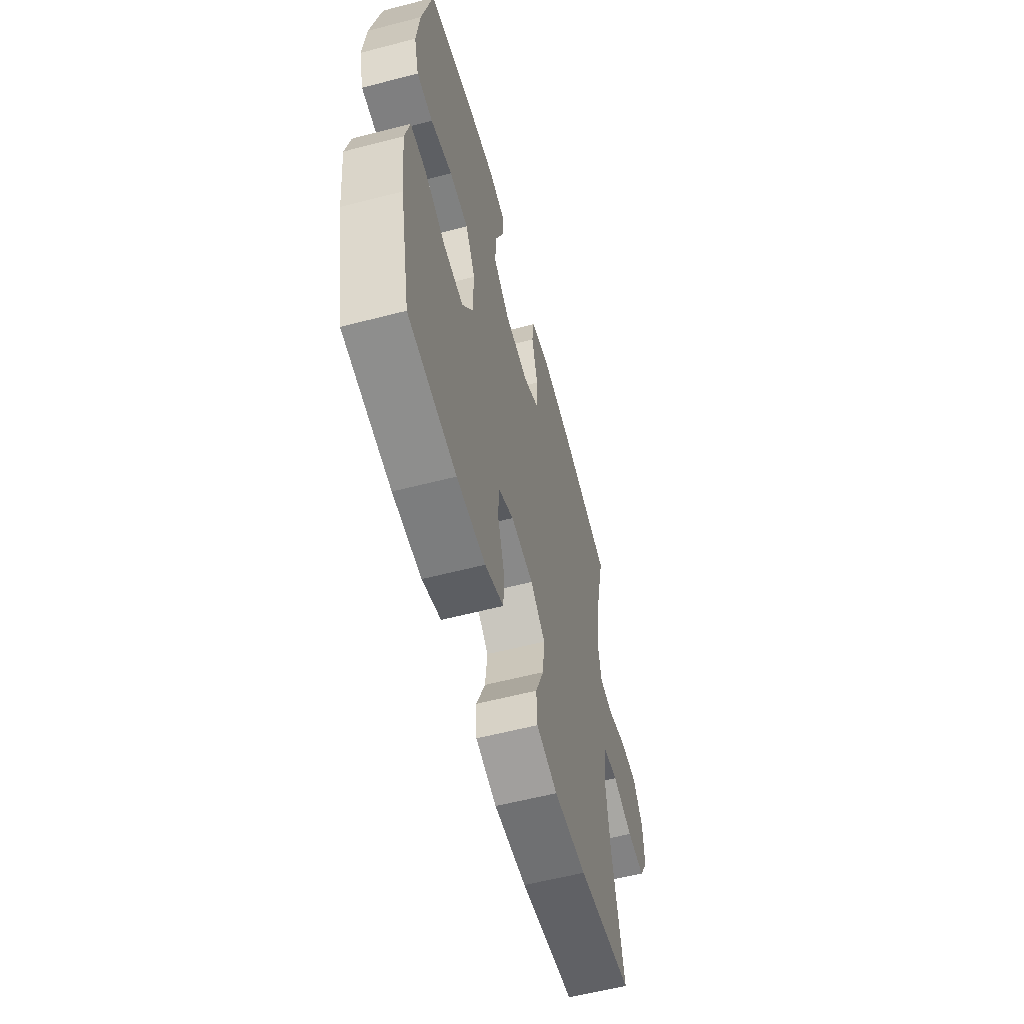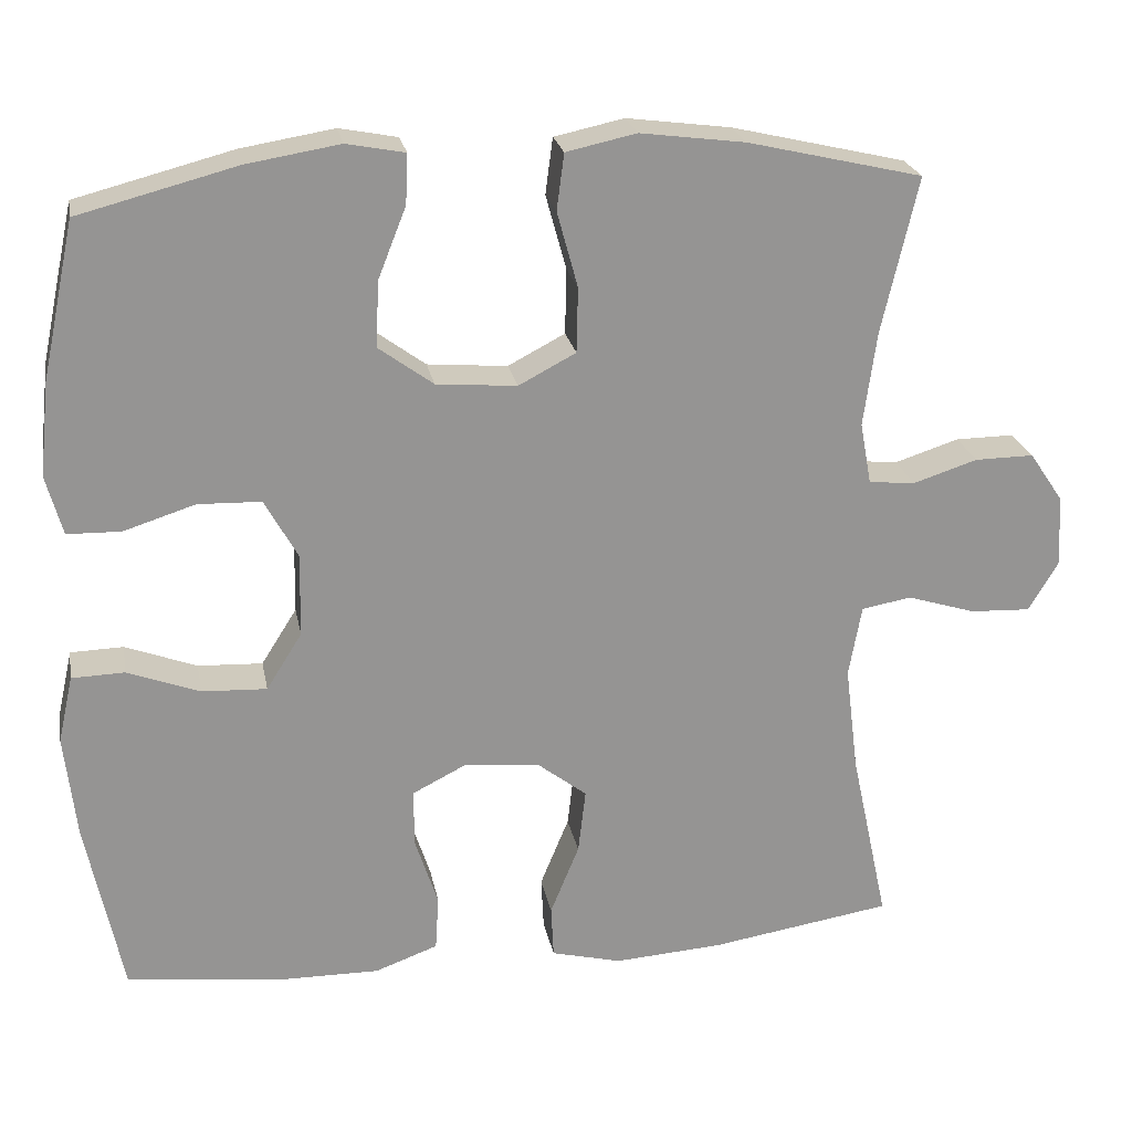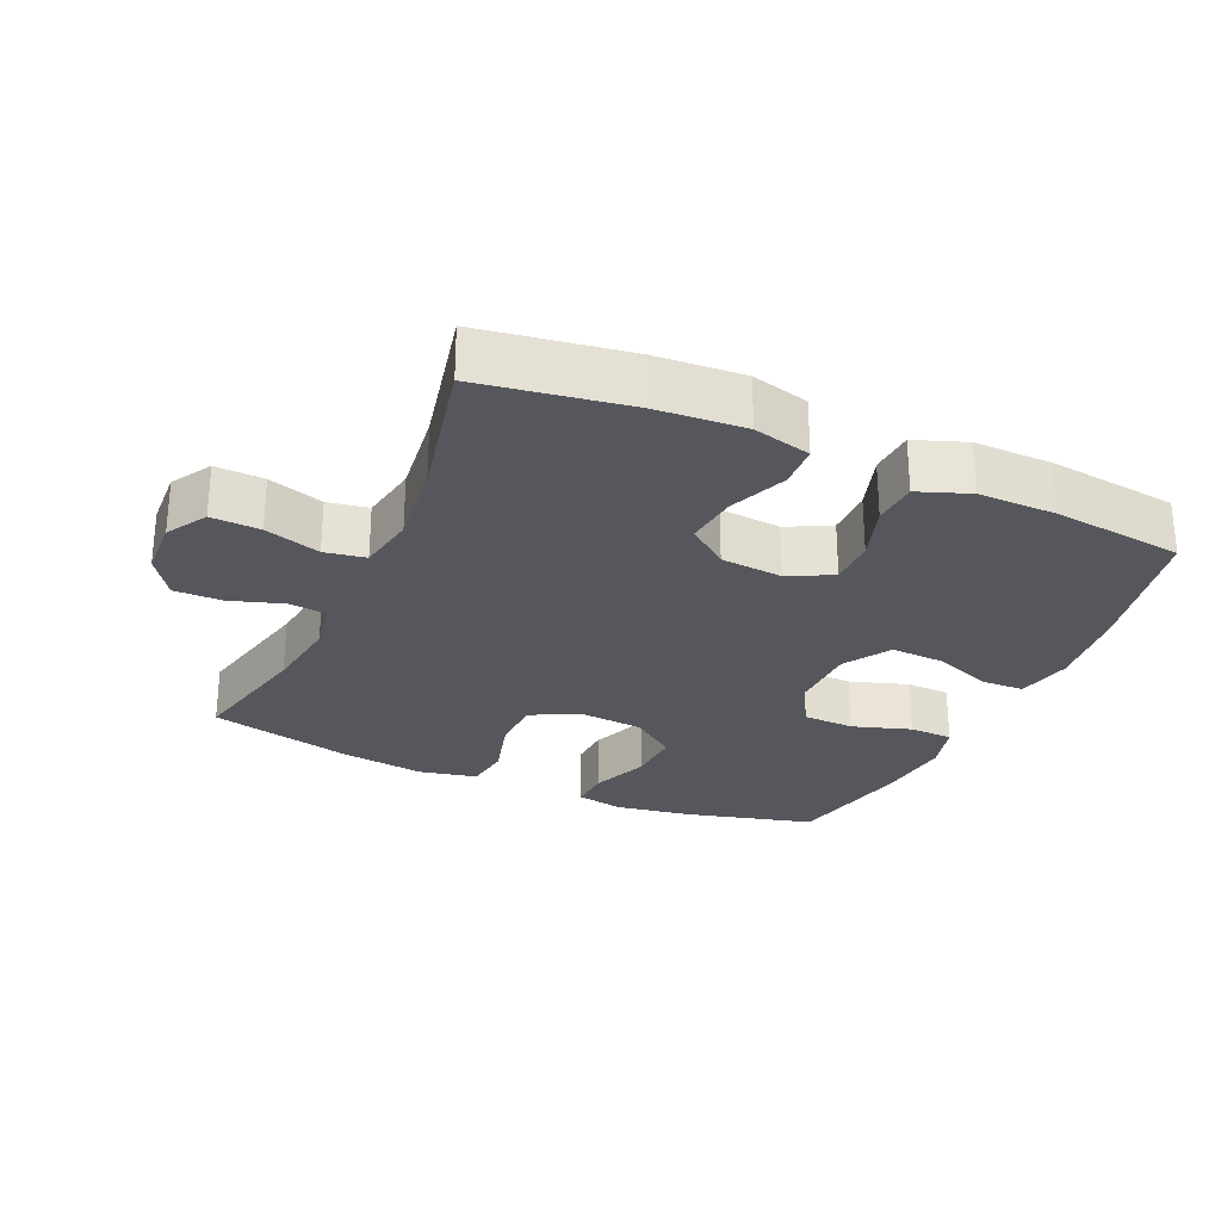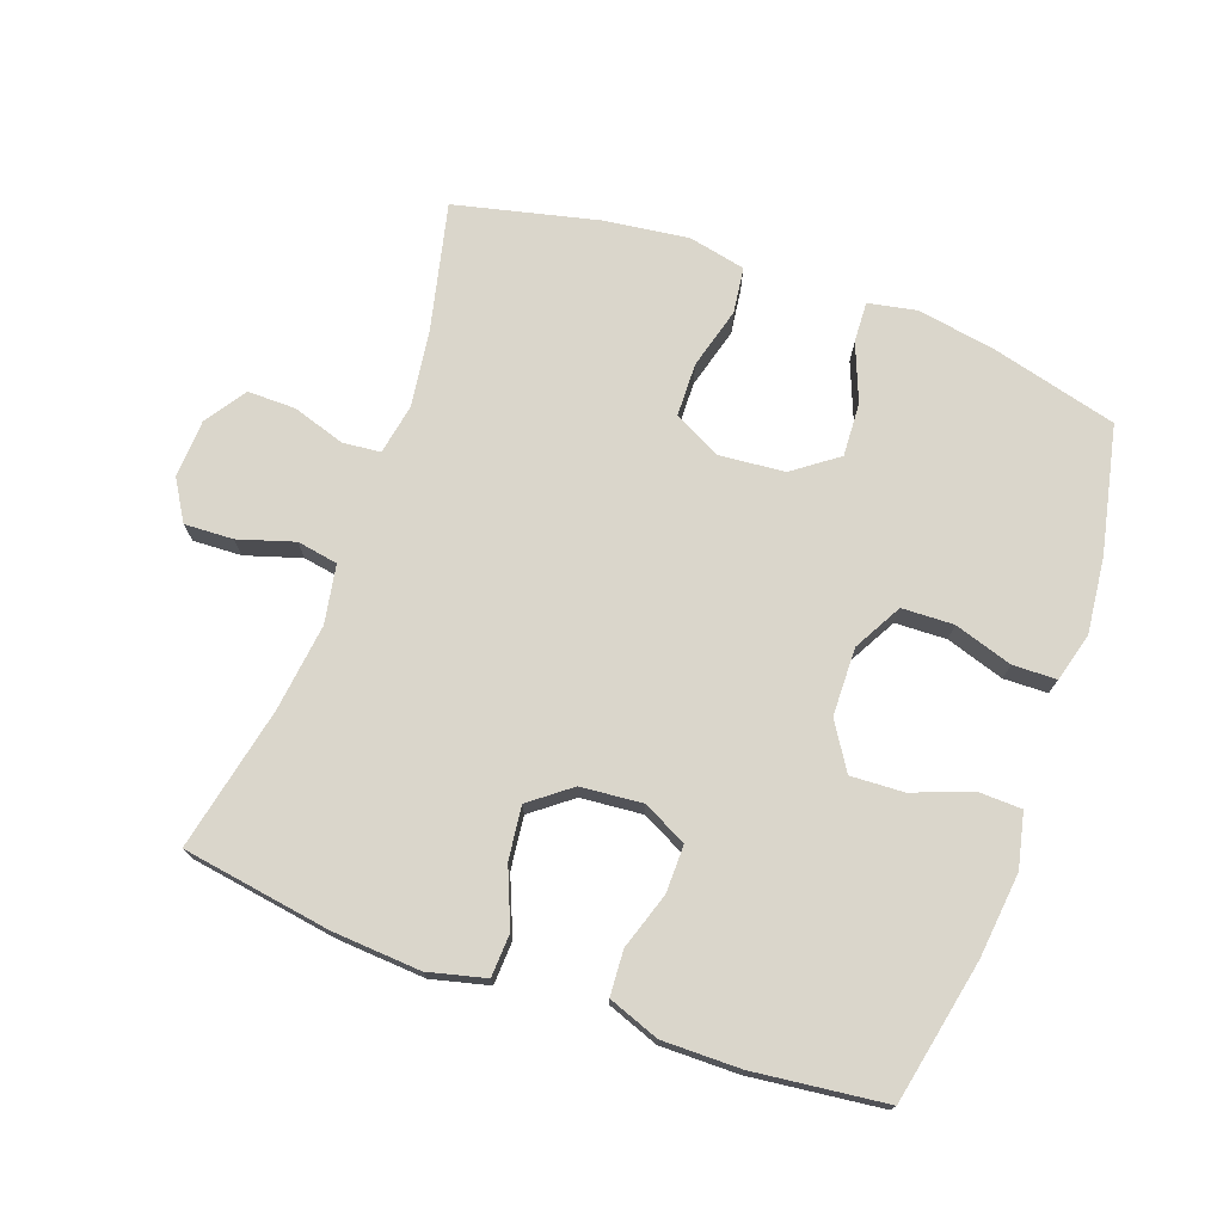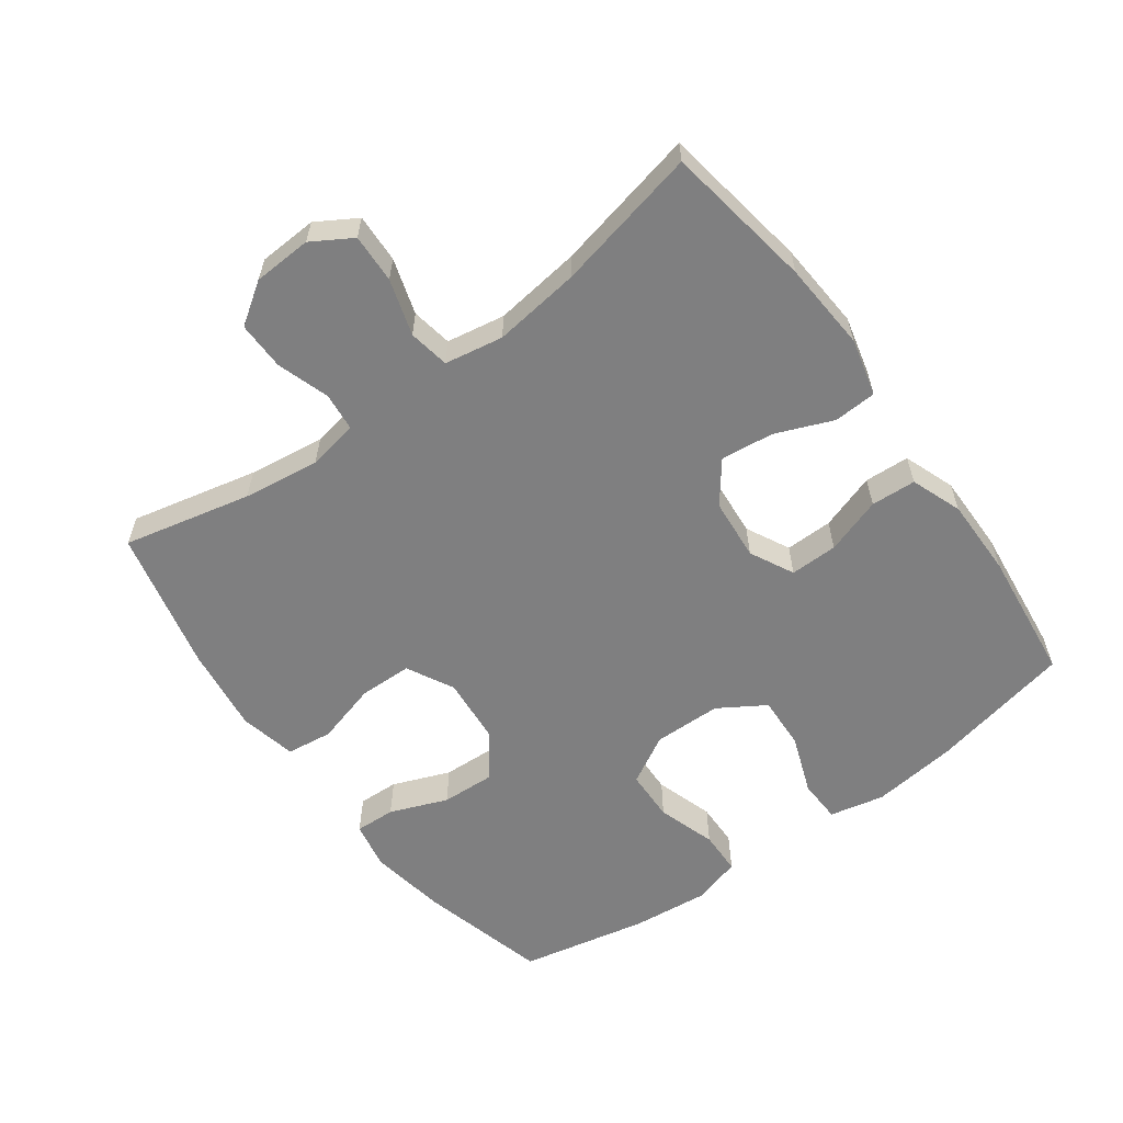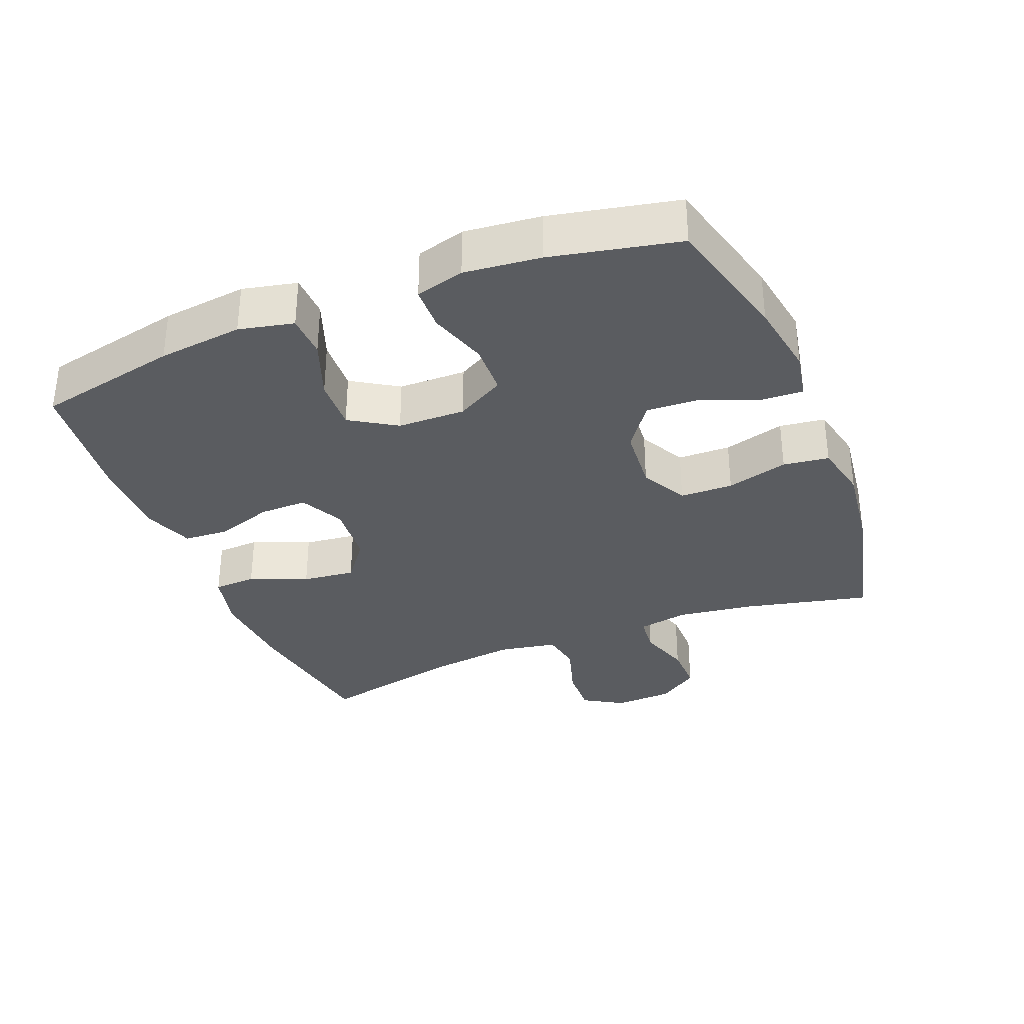
<metadata>
{"format":"obj","ext":"obj","renderer":"f3d","projection":"perspective","resolution":1024,"background":"white","views":[{"elev":-58.6,"azim":-75.0,"up":"+Z"},{"elev":23.1,"azim":-10.5,"up":"+Z"},{"elev":-27.5,"azim":155.9,"up":"+Y"},{"elev":73.8,"azim":-160.3,"up":"+Y"},{"elev":-59.8,"azim":126.3,"up":"+Y"},{"elev":-33.6,"azim":-68.1,"up":"+Y"}]}
</metadata>
<code>
o path332
v -0.3166 0.0375 -0.5328
v -0.1971 0.0375 -0.5336
v -0.1192 0.0375 -0.5049
v -0.115 0.0375 -0.4362
v -0.1432 0.0375 -0.3503
v -0.1439 0.0375 -0.2778
v -0.07725 0.0375 -0.2441
v 0.01691 0.0375 -0.2522
v 0.07873 0.0375 -0.2999
v 0.0693 0.0375 -0.3802
v 0.03337 0.0375 -0.4678
v 0.0366 0.0375 -0.5331
v 0.1242 0.0375 -0.5548
v 0.2592 0.0375 -0.5456
v 0.4853 0.0375 -0.5096
v 0.4381 0.0375 -0.2905
v 0.4217 0.0375 -0.1582
v 0.4376 0.0375 -0.06902
v 0.4999 0.0375 -0.05821
v 0.5848 0.0375 -0.08454
v 0.6593 0.0375 -0.0877
v 0.6962 0.0375 -0.02668
v 0.6921 0.0375 0.06264
v 0.6498 0.0375 0.1251
v 0.5761 0.0375 0.1243
v 0.496 0.0375 0.09841
v 0.4386 0.0375 0.1043
v 0.4246 0.0375 0.1811
v 0.4405 0.0375 0.2978
v 0.4853 0.0375 0.4923
v 0.2687 0.0375 0.5428
v 0.1382 0.0375 0.5597
v 0.05116 0.0375 0.5409
v 0.04199 0.0375 0.4712
v 0.06769 0.0375 0.3772
v 0.06587 0.0375 0.2964
v -0.005304 0.0375 0.259
v -0.1054 0.0375 0.2675
v -0.1736 0.0375 0.3173
v -0.1693 0.0375 0.3995
v -0.1345 0.0375 0.4871
v -0.1316 0.0375 0.5489
v -0.2042 0.0375 0.5627
v -0.3202 0.0375 0.5436
v -0.5164 0.0375 0.4923
v -0.5579 0.0375 0.298
v -0.5701 0.0375 0.1822
v -0.5497 0.0375 0.108
v -0.4832 0.0375 0.1064
v -0.3941 0.0375 0.1349
v -0.3155 0.0375 0.1324
v -0.2748 0.0375 0.05851
v -0.2768 0.0375 -0.04491
v -0.3211 0.0375 -0.1153
v -0.4018 0.0375 -0.1116
v -0.4915 0.0375 -0.07805
v -0.5573 0.0375 -0.08017
v -0.5759 0.0375 -0.1634
v -0.5614 0.0375 -0.2927
v -0.5164 0.0375 -0.5096
v -0.3166 -0.0375 -0.5328
v -0.1971 -0.0375 -0.5336
v -0.1192 -0.0375 -0.5049
v -0.115 -0.0375 -0.4362
v -0.1432 -0.0375 -0.3503
v -0.1439 -0.0375 -0.2778
v -0.07725 -0.0375 -0.2441
v 0.01691 -0.0375 -0.2522
v 0.07873 -0.0375 -0.2999
v 0.0693 -0.0375 -0.3802
v 0.03337 -0.0375 -0.4678
v 0.0366 -0.0375 -0.5331
v 0.1242 -0.0375 -0.5548
v 0.2592 -0.0375 -0.5456
v 0.4853 -0.0375 -0.5096
v 0.4381 -0.0375 -0.2905
v 0.4217 -0.0375 -0.1582
v 0.4376 -0.0375 -0.06902
v 0.4999 -0.0375 -0.05821
v 0.5848 -0.0375 -0.08454
v 0.6593 -0.0375 -0.0877
v 0.6962 -0.0375 -0.02668
v 0.6921 -0.0375 0.06264
v 0.6498 -0.0375 0.1251
v 0.5761 -0.0375 0.1243
v 0.496 -0.0375 0.09841
v 0.4386 -0.0375 0.1043
v 0.4246 -0.0375 0.1811
v 0.4405 -0.0375 0.2978
v 0.4853 -0.0375 0.4923
v 0.2687 -0.0375 0.5428
v 0.1382 -0.0375 0.5597
v 0.05116 -0.0375 0.5409
v 0.04199 -0.0375 0.4712
v 0.06769 -0.0375 0.3772
v 0.06587 -0.0375 0.2964
v -0.005304 -0.0375 0.259
v -0.1054 -0.0375 0.2675
v -0.1736 -0.0375 0.3173
v -0.1693 -0.0375 0.3995
v -0.1345 -0.0375 0.4871
v -0.1316 -0.0375 0.5489
v -0.2042 -0.0375 0.5627
v -0.3202 -0.0375 0.5436
v -0.5164 -0.0375 0.4923
v -0.5579 -0.0375 0.298
v -0.5701 -0.0375 0.1822
v -0.5497 -0.0375 0.108
v -0.4832 -0.0375 0.1064
v -0.3941 -0.0375 0.1349
v -0.3155 -0.0375 0.1324
v -0.2748 -0.0375 0.05851
v -0.2768 -0.0375 -0.04491
v -0.3211 -0.0375 -0.1153
v -0.4018 -0.0375 -0.1116
v -0.4915 -0.0375 -0.07805
v -0.5573 -0.0375 -0.08017
v -0.5759 -0.0375 -0.1634
v -0.5614 -0.0375 -0.2927
v -0.5164 -0.0375 -0.5096
v -0.5573 0.0375 -0.08017
v -0.5573 0.0375 -0.08017
v -0.5759 0.0375 -0.1634
v -0.5614 0.0375 -0.2927
v -0.5579 0.0375 0.298
v -0.5701 0.0375 0.1822
v -0.5497 0.0375 0.108
v -0.5497 0.0375 0.108
v -0.4915 0.0375 -0.07805
v -0.4832 0.0375 0.1064
v -0.5164 0.0375 0.4923
v -0.5164 0.0375 0.4923
v -0.5164 0.0375 -0.5096
v -0.5164 0.0375 -0.5096
v -0.4018 0.0375 -0.1116
v -0.3941 0.0375 0.1349
v -0.3202 0.0375 0.5436
v -0.3166 0.0375 -0.5328
v -0.3211 0.0375 -0.1153
v -0.3211 0.0375 -0.1153
v -0.3155 0.0375 0.1324
v -0.2768 0.0375 -0.04491
v -0.2042 0.0375 0.5627
v -0.1971 0.0375 -0.5336
v -0.2748 0.0375 0.05851
v -0.1316 0.0375 0.5489
v -0.1316 0.0375 0.5489
v -0.1736 0.0375 0.3173
v -0.1693 0.0375 0.3995
v -0.1192 0.0375 -0.5049
v -0.1192 0.0375 -0.5049
v -0.1054 0.0375 0.2675
v -0.1432 0.0375 -0.3503
v -0.1439 0.0375 -0.2778
v -0.1439 0.0375 -0.2778
v -0.1345 0.0375 0.4871
v -0.07725 0.0375 -0.2441
v -0.115 0.0375 -0.4362
v -0.005304 0.0375 0.259
v 0.01691 0.0375 -0.2522
v 0.06587 0.0375 0.2964
v 0.06587 0.0375 0.2964
v 0.07873 0.0375 -0.2999
v 0.0693 0.0375 -0.3802
v 0.03337 0.0375 -0.4678
v 0.0366 0.0375 -0.5331
v 0.0366 0.0375 -0.5331
v 0.1242 0.0375 -0.5548
v 0.05116 0.0375 0.5409
v 0.05116 0.0375 0.5409
v 0.04199 0.0375 0.4712
v 0.06769 0.0375 0.3772
v 0.1382 0.0375 0.5597
v 0.2592 0.0375 -0.5456
v 0.2687 0.0375 0.5428
v 0.4853 0.0375 0.4923
v 0.4853 0.0375 0.4923
v 0.4405 0.0375 0.2978
v 0.4246 0.0375 0.1811
v 0.4217 0.0375 -0.1582
v 0.4376 0.0375 -0.06902
v 0.4376 0.0375 -0.06902
v 0.4381 0.0375 -0.2905
v 0.4386 0.0375 0.1043
v 0.4386 0.0375 0.1043
v 0.4999 0.0375 -0.05821
v 0.496 0.0375 0.09841
v 0.4853 0.0375 -0.5096
v 0.4853 0.0375 -0.5096
v 0.5761 0.0375 0.1243
v 0.5848 0.0375 -0.08454
v 0.6498 0.0375 0.1251
v 0.6593 0.0375 -0.0877
v 0.6593 0.0375 -0.0877
v 0.6921 0.0375 0.06264
v 0.6962 0.0375 -0.02668
v -0.5573 -0.0375 -0.08017
v -0.5573 -0.0375 -0.08017
v -0.5759 -0.0375 -0.1634
v -0.5614 -0.0375 -0.2927
v -0.5579 -0.0375 0.298
v -0.5701 -0.0375 0.1822
v -0.5497 -0.0375 0.108
v -0.5497 -0.0375 0.108
v -0.4915 -0.0375 -0.07805
v -0.4832 -0.0375 0.1064
v -0.5164 -0.0375 0.4923
v -0.5164 -0.0375 0.4923
v -0.5164 -0.0375 -0.5096
v -0.5164 -0.0375 -0.5096
v -0.4018 -0.0375 -0.1116
v -0.3941 -0.0375 0.1349
v -0.3202 -0.0375 0.5436
v -0.3166 -0.0375 -0.5328
v -0.3211 -0.0375 -0.1153
v -0.3211 -0.0375 -0.1153
v -0.3155 -0.0375 0.1324
v -0.2768 -0.0375 -0.04491
v -0.2042 -0.0375 0.5627
v -0.1971 -0.0375 -0.5336
v -0.2748 -0.0375 0.05851
v -0.1316 -0.0375 0.5489
v -0.1316 -0.0375 0.5489
v -0.1736 -0.0375 0.3173
v -0.1693 -0.0375 0.3995
v -0.1192 -0.0375 -0.5049
v -0.1192 -0.0375 -0.5049
v -0.1054 -0.0375 0.2675
v -0.1432 -0.0375 -0.3503
v -0.1439 -0.0375 -0.2778
v -0.1439 -0.0375 -0.2778
v -0.1345 -0.0375 0.4871
v -0.07725 -0.0375 -0.2441
v -0.115 -0.0375 -0.4362
v -0.005304 -0.0375 0.259
v 0.01691 -0.0375 -0.2522
v 0.06587 -0.0375 0.2964
v 0.06587 -0.0375 0.2964
v 0.07873 -0.0375 -0.2999
v 0.0693 -0.0375 -0.3802
v 0.03337 -0.0375 -0.4678
v 0.0366 -0.0375 -0.5331
v 0.0366 -0.0375 -0.5331
v 0.1242 -0.0375 -0.5548
v 0.05116 -0.0375 0.5409
v 0.05116 -0.0375 0.5409
v 0.04199 -0.0375 0.4712
v 0.06769 -0.0375 0.3772
v 0.1382 -0.0375 0.5597
v 0.2592 -0.0375 -0.5456
v 0.2687 -0.0375 0.5428
v 0.4853 -0.0375 0.4923
v 0.4853 -0.0375 0.4923
v 0.4405 -0.0375 0.2978
v 0.4246 -0.0375 0.1811
v 0.4217 -0.0375 -0.1582
v 0.4376 -0.0375 -0.06902
v 0.4376 -0.0375 -0.06902
v 0.4381 -0.0375 -0.2905
v 0.4386 -0.0375 0.1043
v 0.4386 -0.0375 0.1043
v 0.4999 -0.0375 -0.05821
v 0.496 -0.0375 0.09841
v 0.4853 -0.0375 -0.5096
v 0.4853 -0.0375 -0.5096
v 0.5761 -0.0375 0.1243
v 0.5848 -0.0375 -0.08454
v 0.6498 -0.0375 0.1251
v 0.6593 -0.0375 -0.0877
v 0.6593 -0.0375 -0.0877
v 0.6921 -0.0375 0.06264
v 0.6962 -0.0375 -0.02668
f 235 236 257
f 272 267 269
f 260 257 262
f 200 215 211
f 224 217 228
f 255 237 260
f 260 235 257
f 233 218 230
f 230 215 229
f 259 250 264
f 257 236 256
f 219 213 225
f 214 200 209
f 244 240 241
f 215 230 218
f 200 211 199
f 211 205 199
f 202 212 201
f 254 248 237
f 235 221 233
f 236 239 256
f 201 212 224
f 212 202 206
f 225 213 224
f 249 248 251
f 228 221 235
f 244 241 242
f 250 240 244
f 267 266 262
f 224 213 201
f 199 205 197
f 263 262 266
f 217 224 212
f 229 220 234
f 207 201 213
f 268 266 271
f 239 240 250
f 245 247 249
f 248 249 247
f 251 254 252
f 237 235 260
f 234 220 226
f 221 218 233
f 256 239 259
f 254 237 255
f 220 229 214
f 232 219 225
f 251 248 254
f 222 219 232
f 266 267 271
f 235 233 236
f 271 267 272
f 228 217 221
f 206 202 203
f 239 250 259
f 229 215 200
f 214 229 200
f 260 262 263
f 122 58 118 198
f 58 59 119 118
f 46 47 107 106
f 47 128 204 107
f 56 57 117 116
f 48 49 109 108
f 132 46 106 208
f 59 134 210 119
f 55 56 116 115
f 49 50 110 109
f 44 45 105 104
f 60 1 61 120
f 140 55 115 216
f 50 51 111 110
f 53 54 114 113
f 43 44 104 103
f 1 2 62 61
f 51 52 112 111
f 52 53 113 112
f 147 43 103 223
f 39 40 100 99
f 2 151 227 62
f 38 39 99 98
f 5 155 231 65
f 41 42 102 101
f 40 41 101 100
f 6 7 67 66
f 4 5 65 64
f 3 4 64 63
f 37 38 98 97
f 7 8 68 67
f 162 37 97 238
f 8 9 69 68
f 10 11 71 70
f 11 167 243 71
f 12 13 73 72
f 170 34 94 246
f 34 35 95 94
f 32 33 93 92
f 35 36 96 95
f 9 10 70 69
f 13 14 74 73
f 31 32 92 91
f 177 31 91 253
f 29 30 90 89
f 28 29 89 88
f 17 182 258 77
f 16 17 77 76
f 185 28 88 261
f 18 19 79 78
f 26 27 87 86
f 189 16 76 265
f 14 15 75 74
f 25 26 86 85
f 19 20 80 79
f 24 25 85 84
f 20 194 270 80
f 23 24 84 83
f 22 23 83 82
f 21 22 82 81
f 159 181 160
f 196 193 191
f 184 186 181
f 124 135 139
f 148 152 141
f 179 184 161
f 184 181 159
f 157 154 142
f 154 153 139
f 183 188 174
f 181 180 160
f 143 149 137
f 138 133 124
f 168 165 164
f 139 142 154
f 124 123 135
f 135 123 129
f 126 125 136
f 178 161 172
f 159 157 145
f 160 180 163
f 125 148 136
f 136 130 126
f 149 148 137
f 173 175 172
f 152 159 145
f 168 166 165
f 174 168 164
f 191 186 190
f 148 125 137
f 123 121 129
f 187 190 186
f 141 136 148
f 153 158 144
f 131 137 125
f 192 195 190
f 163 174 164
f 169 173 171
f 172 171 173
f 175 176 178
f 161 184 159
f 158 150 144
f 145 157 142
f 180 183 163
f 178 179 161
f 144 138 153
f 156 149 143
f 175 178 172
f 146 156 143
f 190 195 191
f 159 160 157
f 195 196 191
f 152 145 141
f 130 127 126
f 163 183 174
f 153 124 139
f 138 124 153
f 184 187 186

</code>
